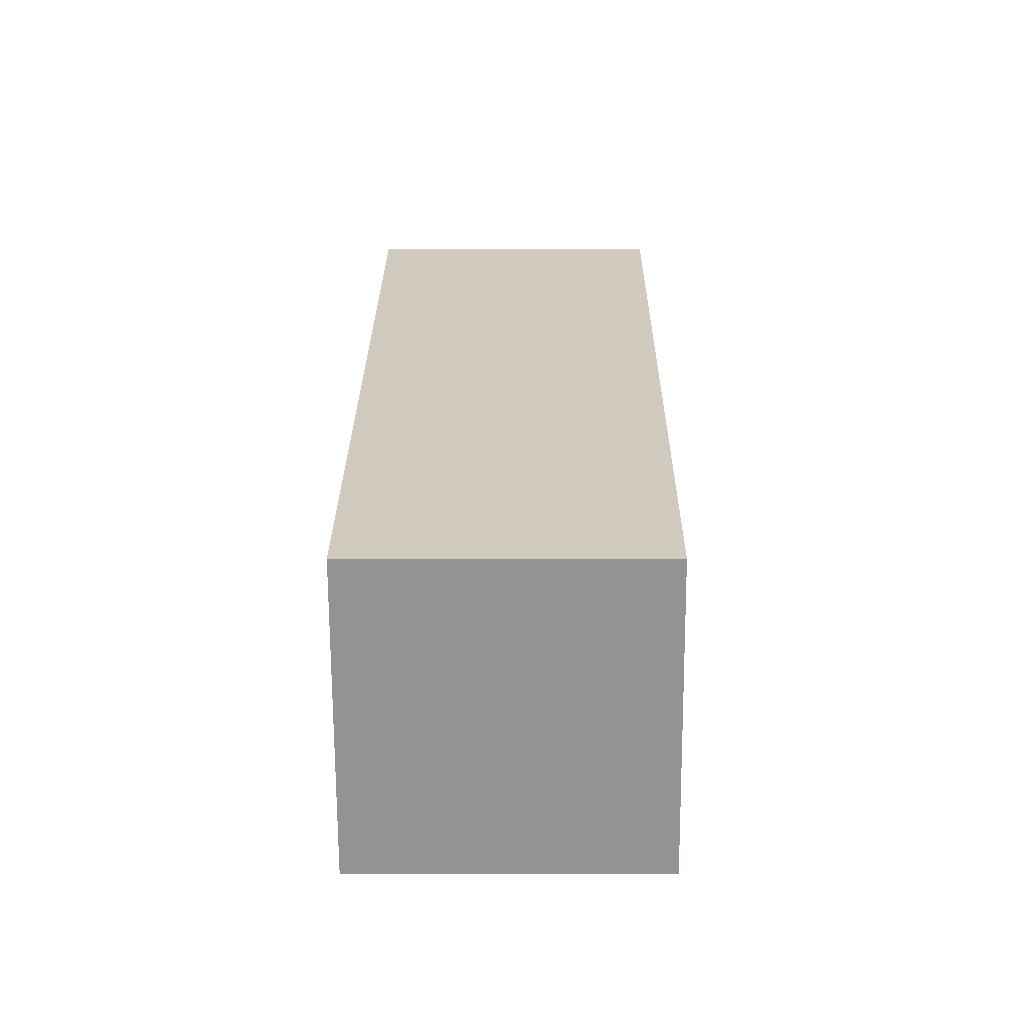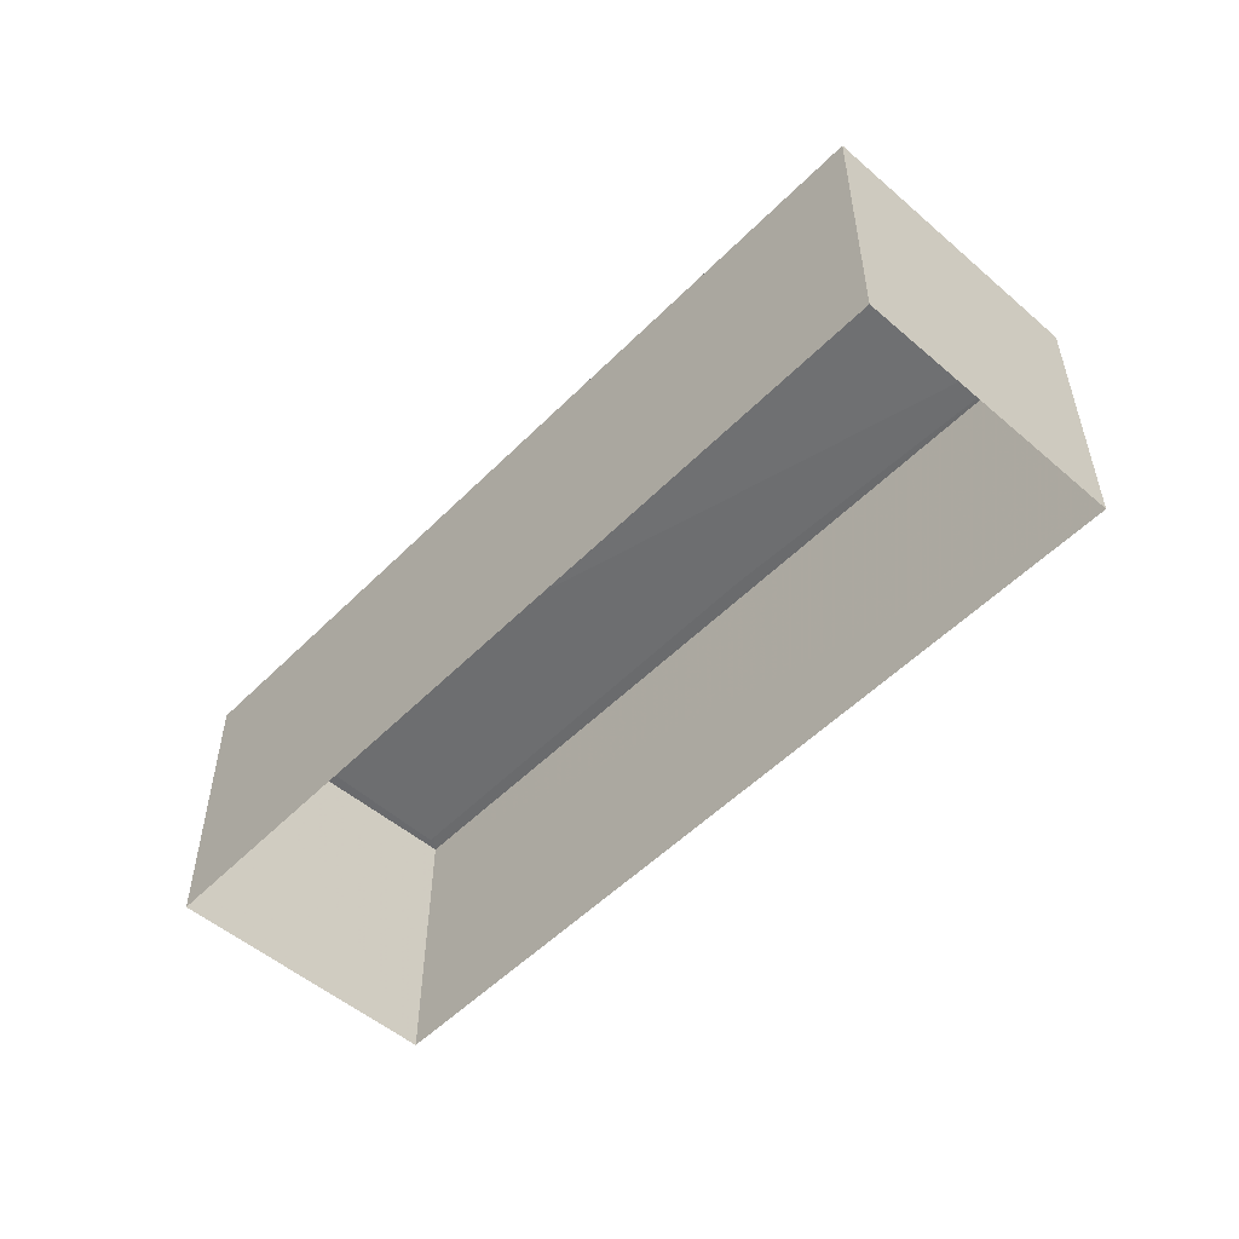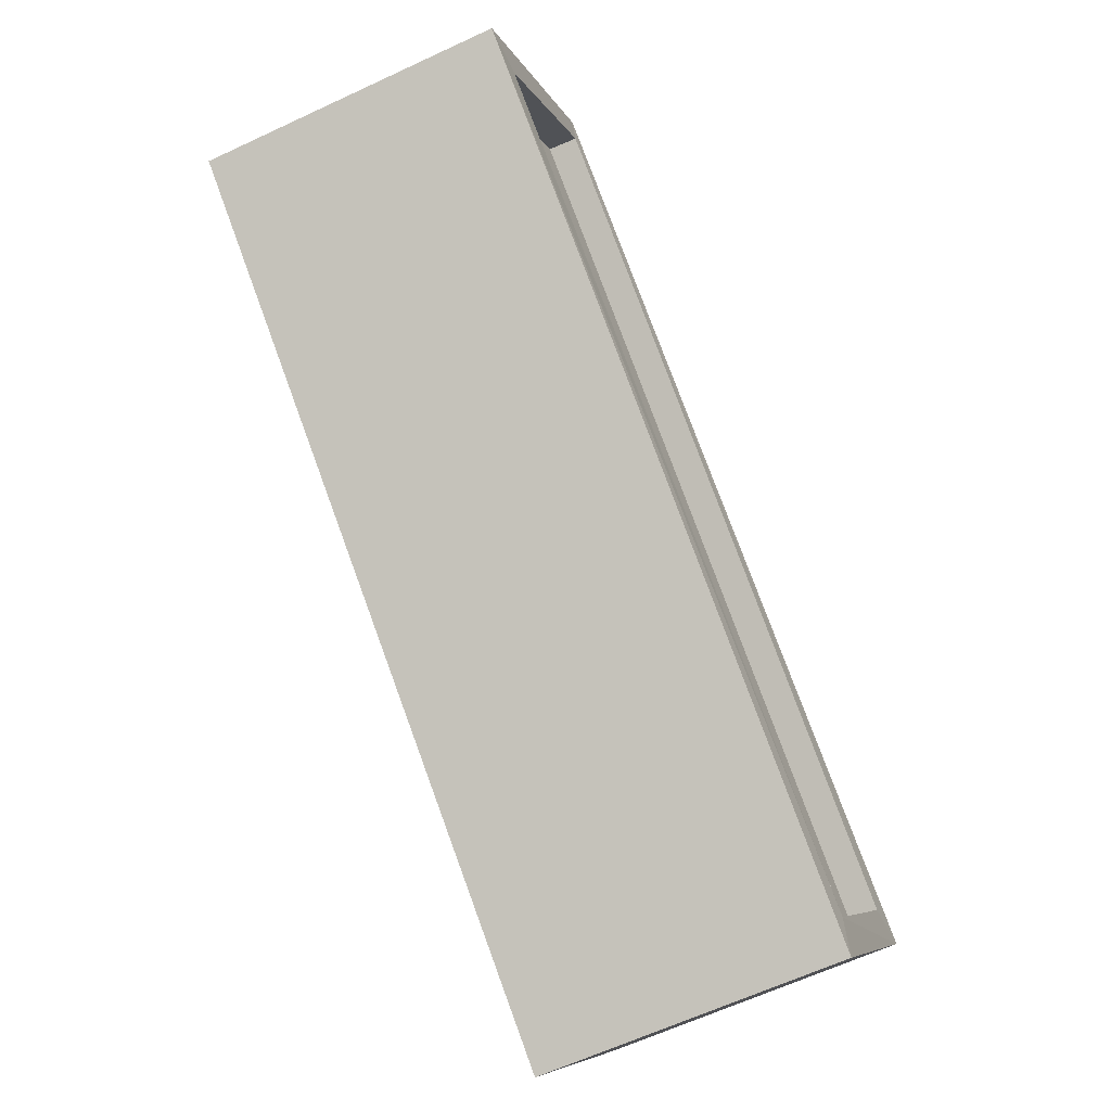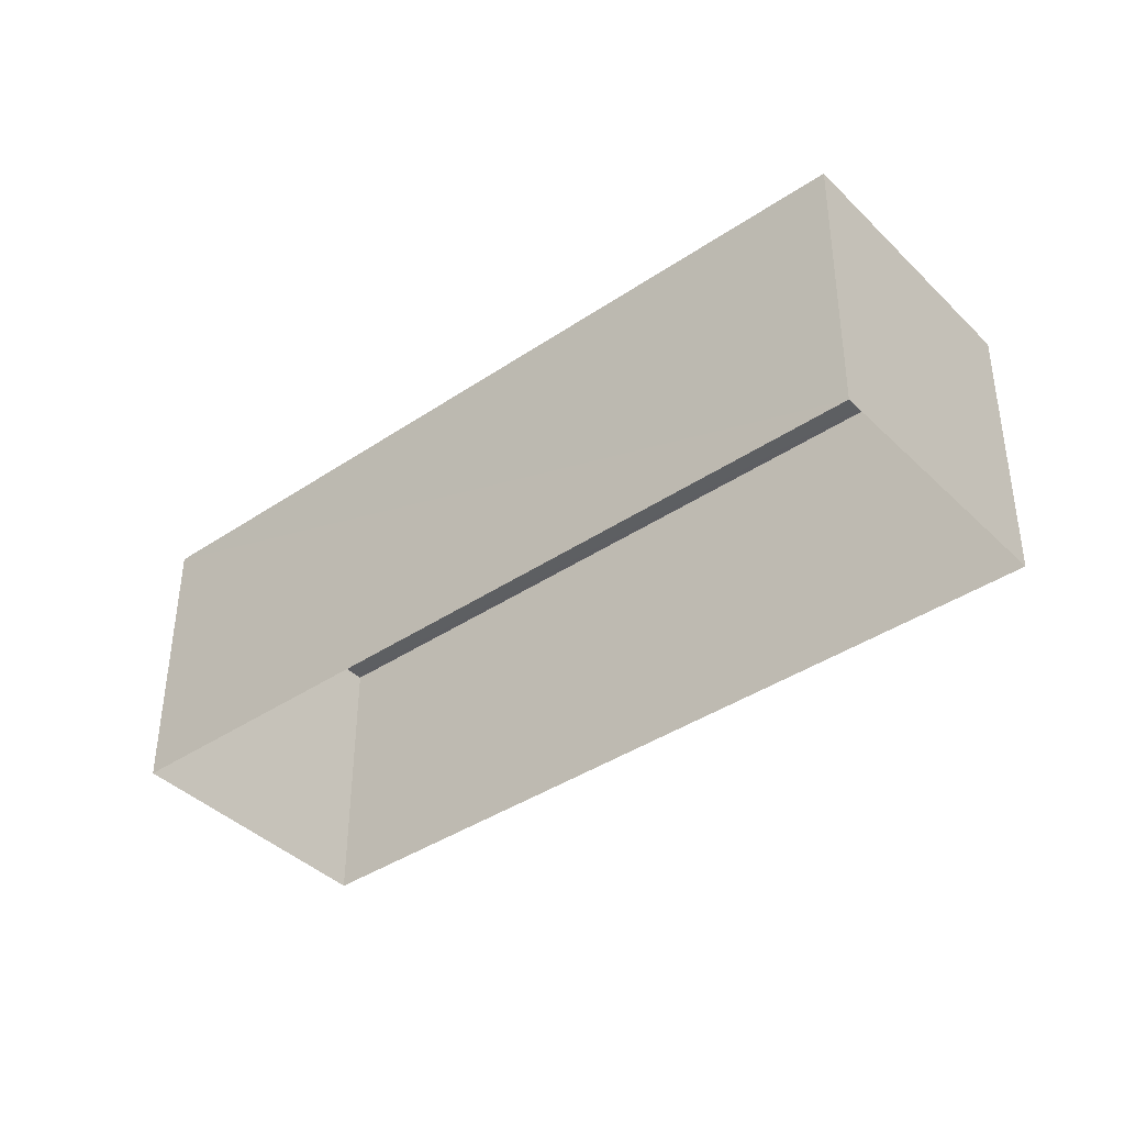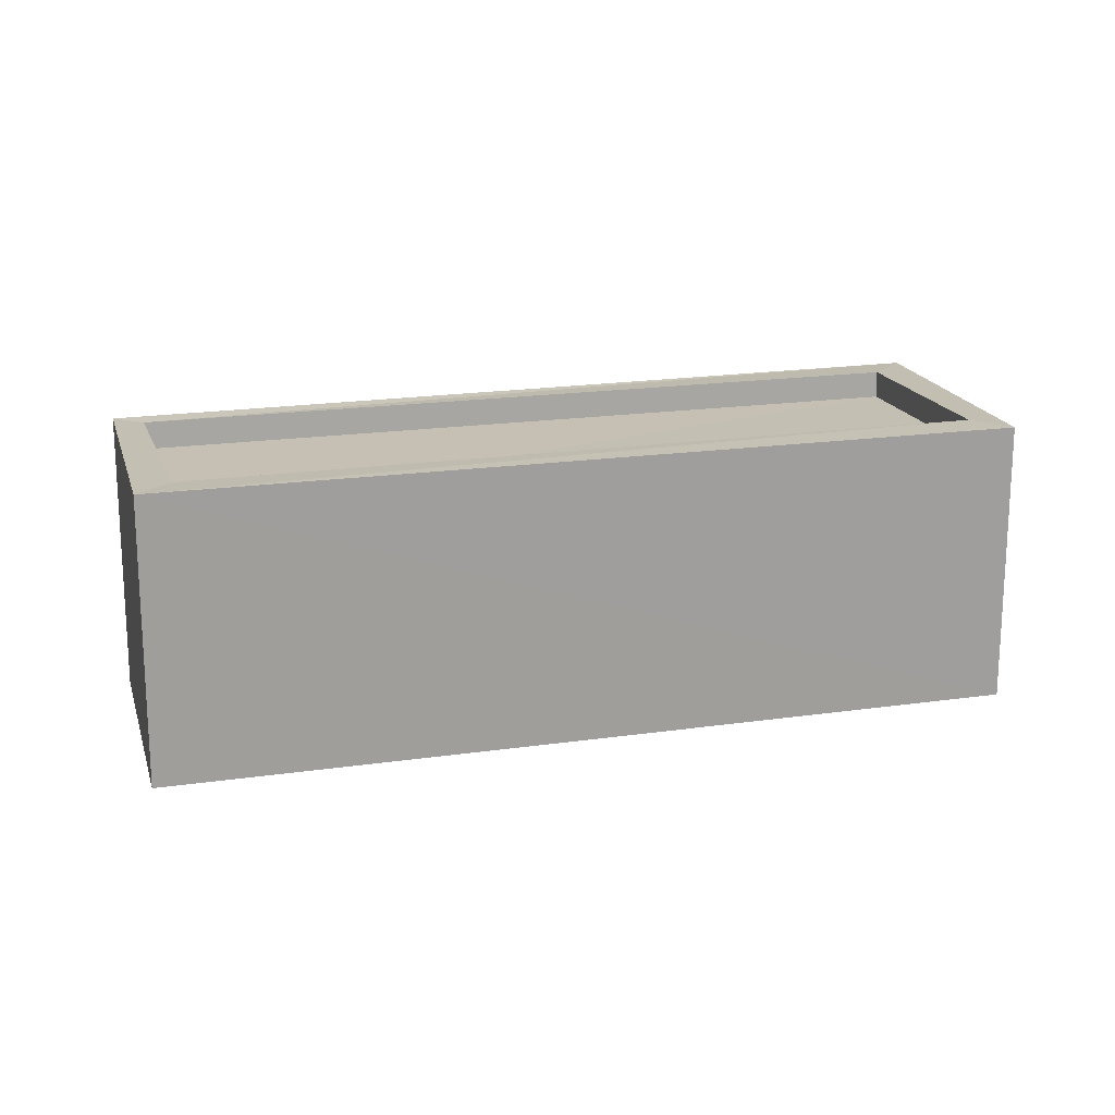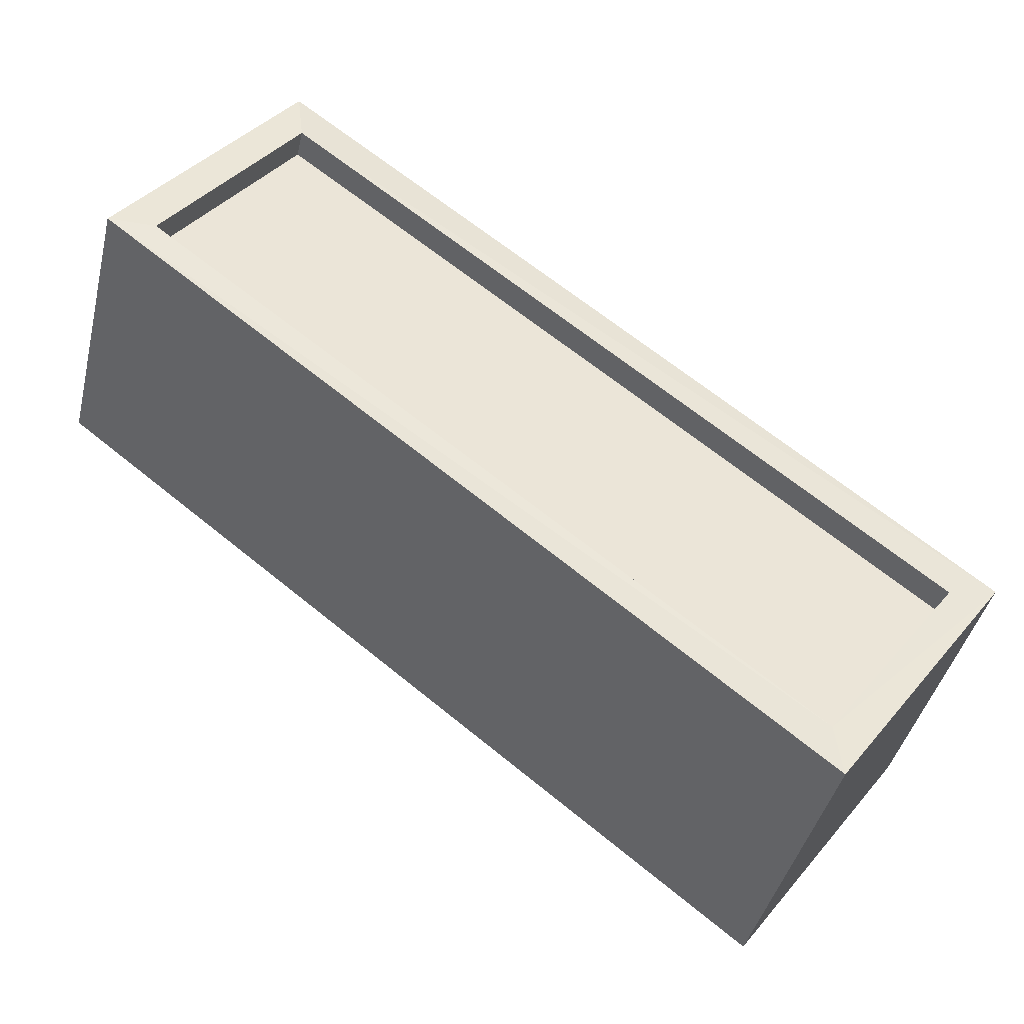
<metadata>
{"format":"obj","ext":"obj","renderer":"f3d","projection":"perspective","resolution":1024,"background":"white","views":[{"elev":-13.3,"azim":90.6,"up":"+Y"},{"elev":-54.2,"azim":9.3,"up":"+Z"},{"elev":-62.9,"azim":-64.4,"up":"+Y"},{"elev":-39.5,"azim":2.9,"up":"+Z"},{"elev":18.3,"azim":-53.4,"up":"+Z"},{"elev":-41.1,"azim":-13.3,"up":"+Y"}]}
</metadata>
<code>
v 1.197e+05 7.864e+05 23.51
v 1.197e+05 7.864e+05 23.51
v 1.197e+05 7.864e+05 23.51
v 1.197e+05 7.864e+05 23.51
v 1.197e+05 7.864e+05 25.82
v 1.197e+05 7.864e+05 25.83
v 1.197e+05 7.864e+05 25.82
v 1.197e+05 7.864e+05 25.83
v 1.197e+05 7.864e+05 26.08
v 1.197e+05 7.864e+05 26.08
v 1.197e+05 7.864e+05 26.08
v 1.197e+05 7.864e+05 26.07
v 1.197e+05 7.864e+05 26.07
v 1.197e+05 7.864e+05 26.07
v 1.197e+05 7.864e+05 26.07
v 1.197e+05 7.864e+05 26.08
f 1 2 3
f 1 4 2
f 5 6 7
f 5 8 6
f 9 10 11
f 12 13 14
f 15 12 14
f 10 13 12
f 11 10 16
f 16 10 12
f 11 14 9
f 11 15 14
f 12 5 7
f 12 15 5
f 16 7 6
f 16 12 7
f 16 6 8
f 11 16 8
f 11 8 5
f 15 11 5
f 10 1 3
f 13 10 3
f 10 4 1
f 10 9 4
f 9 2 4
f 9 14 2
f 13 3 2
f 14 13 2

</code>
